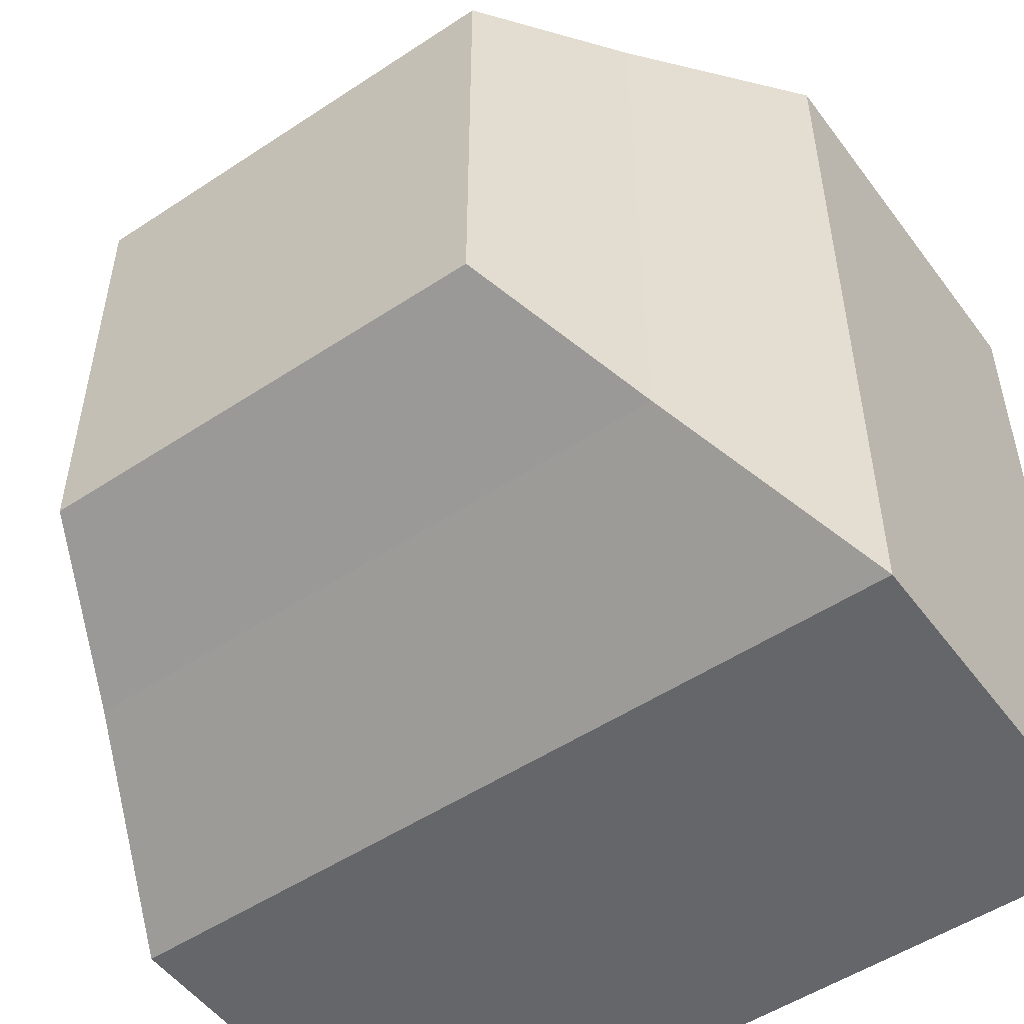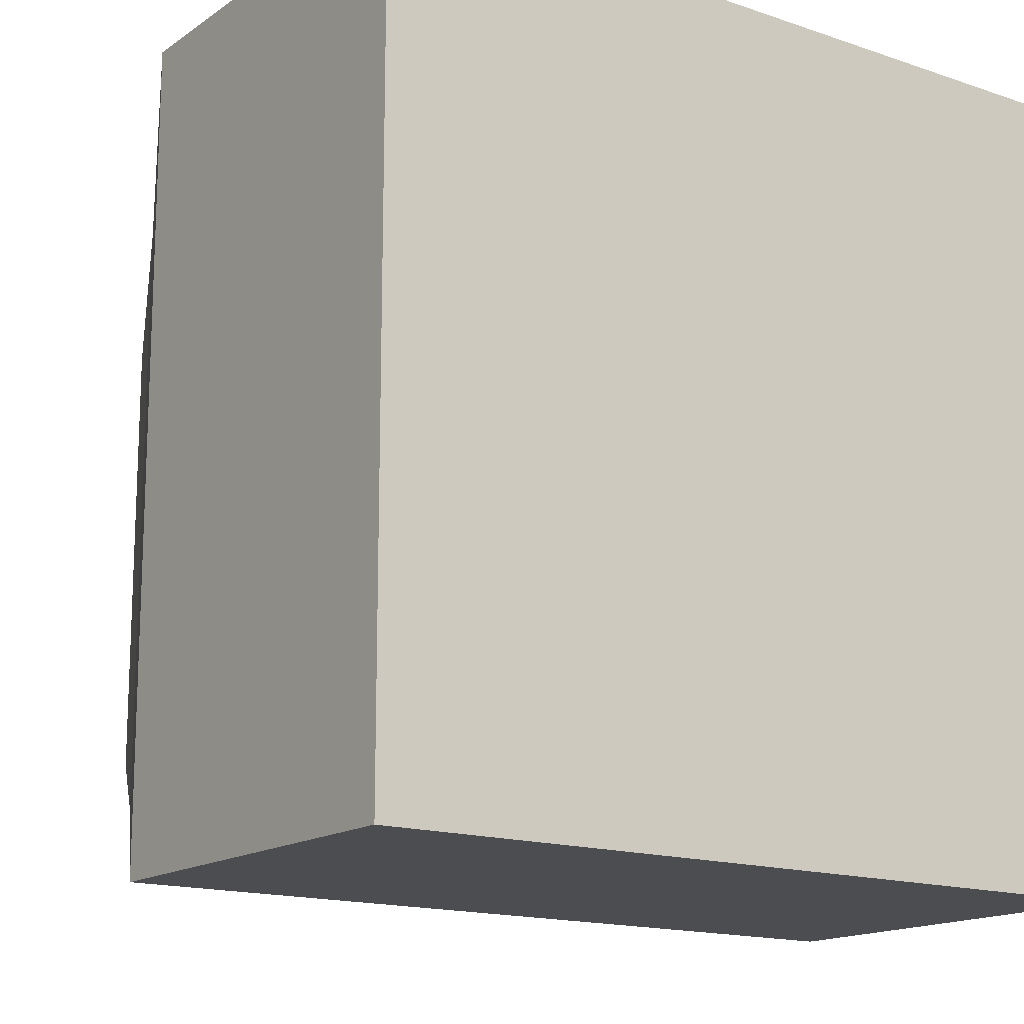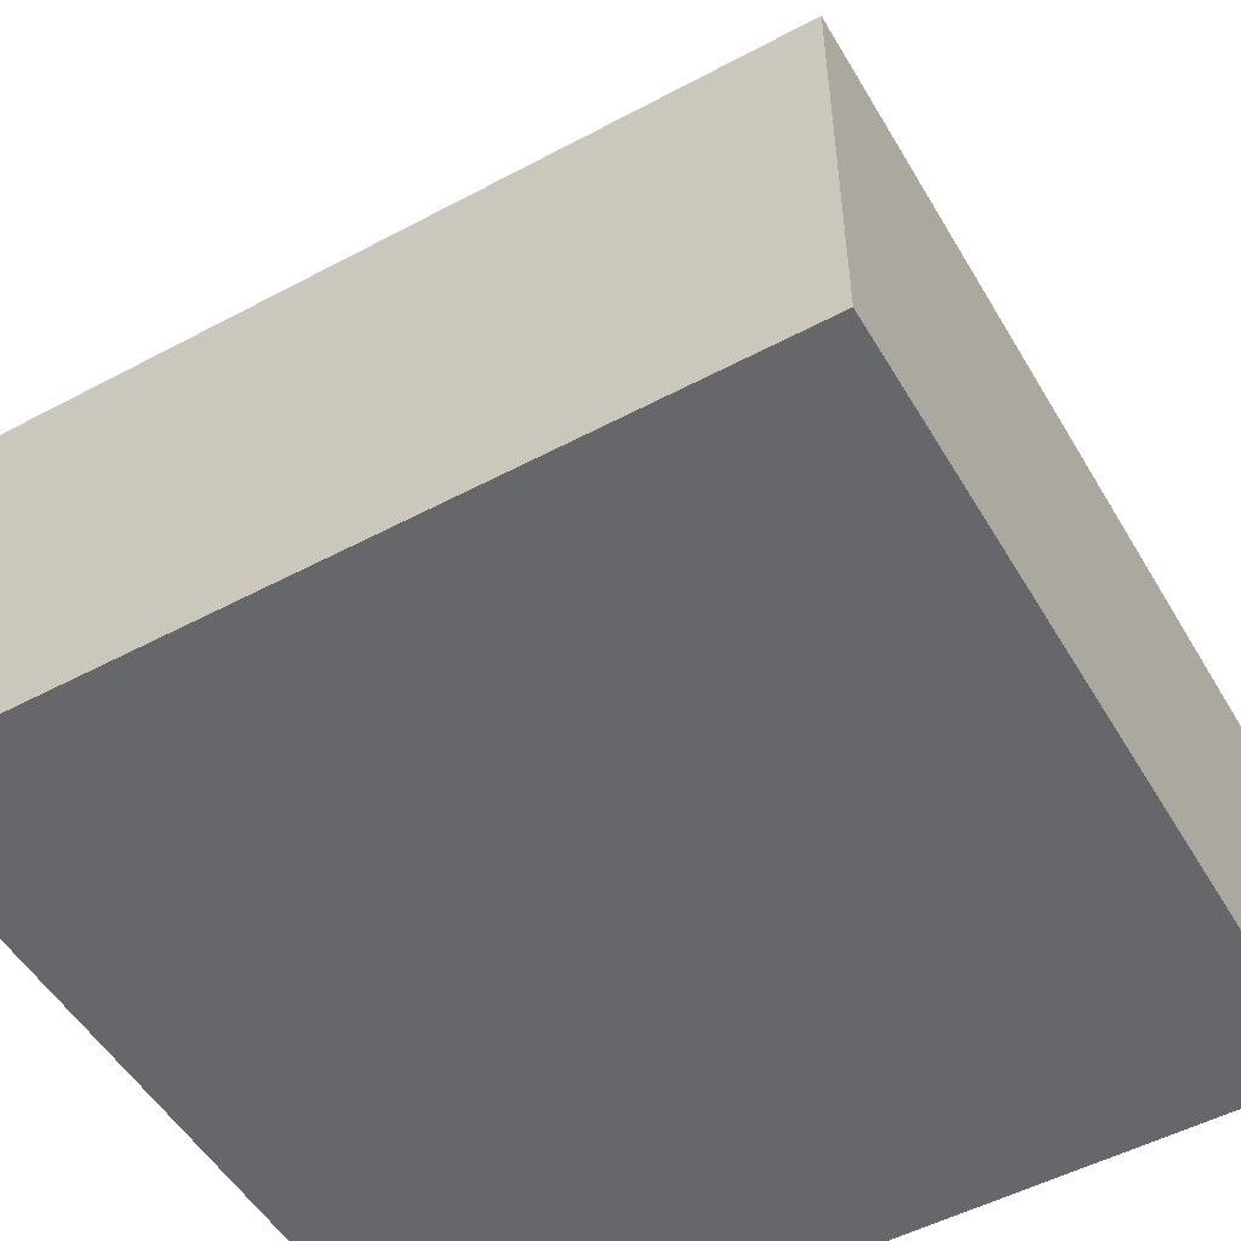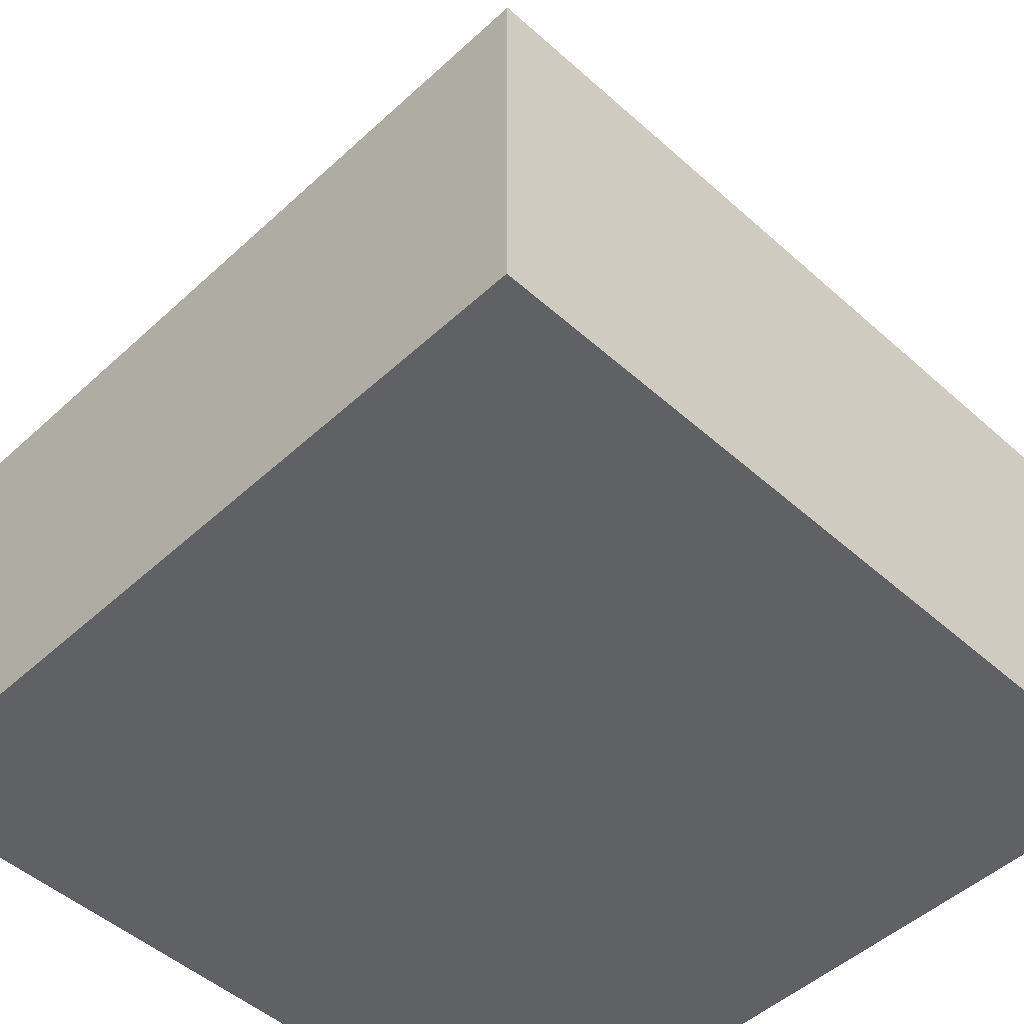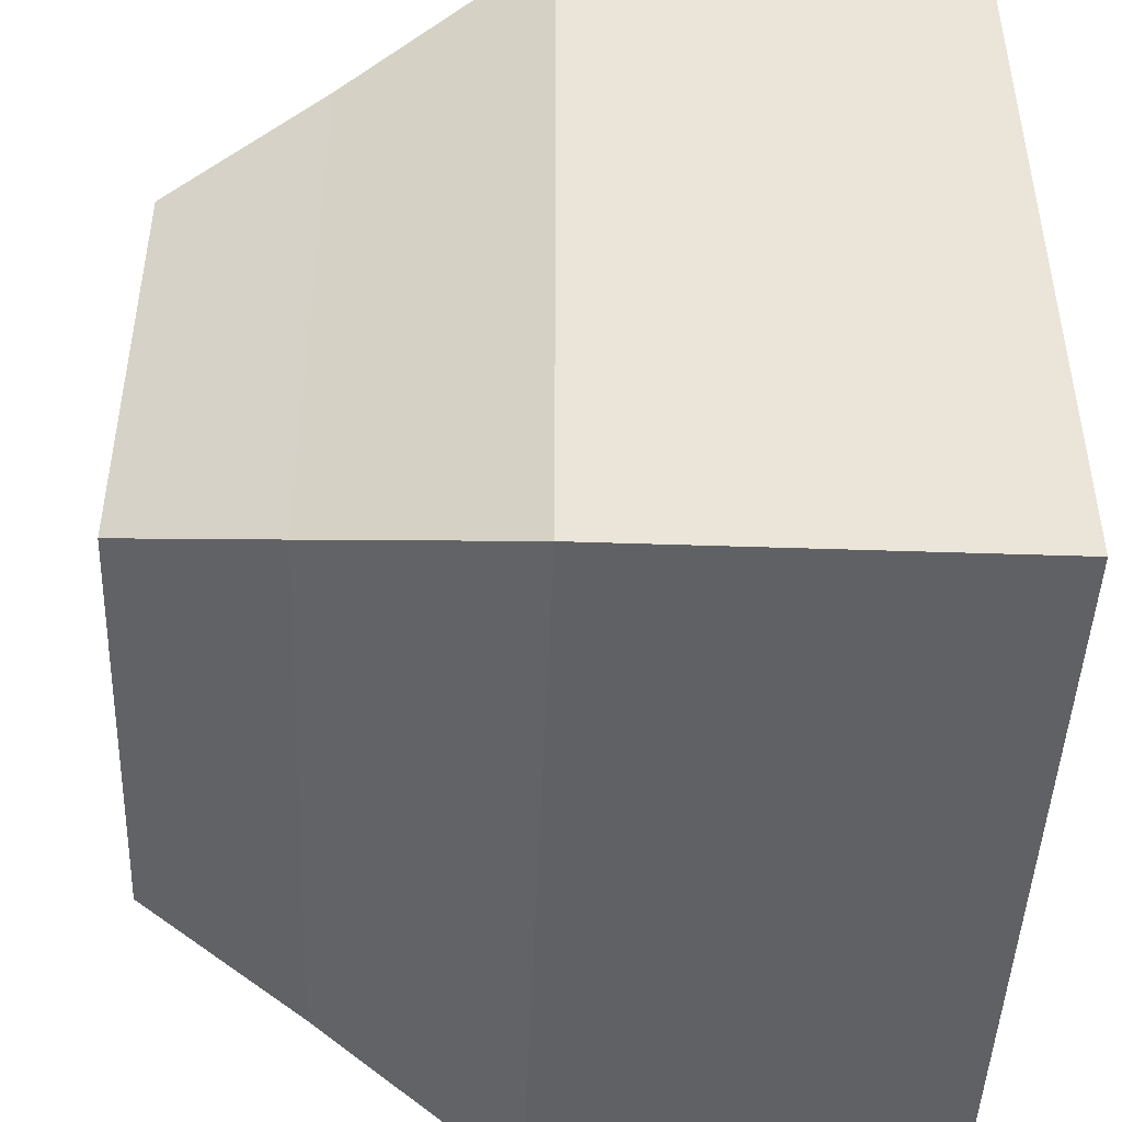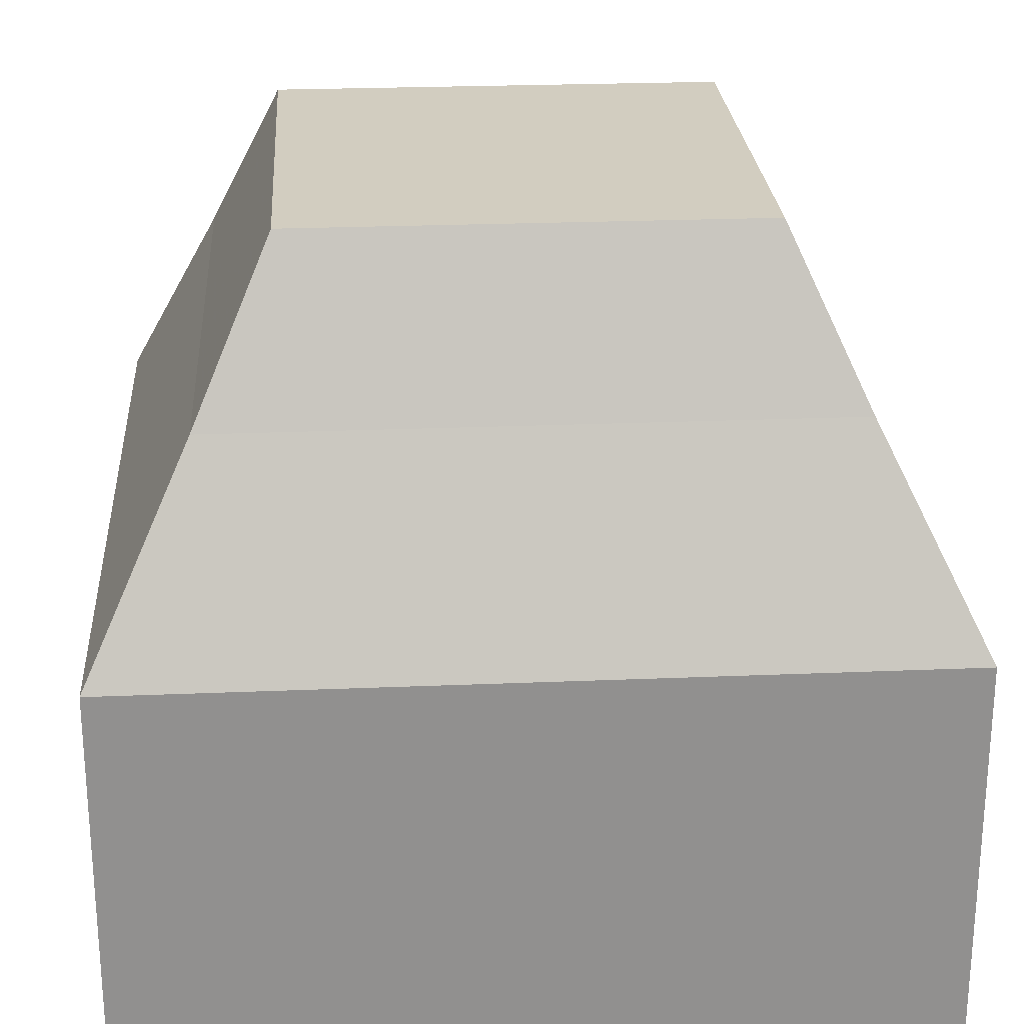
<metadata>
{"format":"obj","ext":"obj","renderer":"f3d","projection":"perspective","resolution":1024,"background":"white","views":[{"elev":-51.8,"azim":-144.4,"up":"+Z"},{"elev":-15.7,"azim":-35.5,"up":"+Z"},{"elev":-52.2,"azim":-60.1,"up":"+Y"},{"elev":-49.3,"azim":-134.6,"up":"+Y"},{"elev":-46.4,"azim":-92.2,"up":"+Z"},{"elev":24.6,"azim":86.1,"up":"+Y"}]}
</metadata>
<code>
o Cube
v 1 0 -1
v 1 0 1
v -1 0 1
v -1 0 -1
v 1 1 -1
v 1 1 1
v -1 1 1
v -1 1 -1
v 1 1 -0.5
v 1 1 -0.25
v 1 1 0.25
v 1 1 0.5
v 0.5 1 1
v 0.25 1 1
v -0.25 1 1
v -0.5 1 1
v -1 1 0.5
v -1 1 0.25
v -1 1 -0.25
v -1 1 -0.5
v 0.5 1 -1
v 0.25 1 -1
v -0.25 1 -1
v -0.5 1 -1
v 0.75 1.5 -0.625
v 0.75 1.5 -0.125
v 0.75 1.5 0.125
v 0.75 1.5 0.625
v 0.625 1.5 0.75
v 0.125 1.5 0.75
v -0.125 1.5 0.75
v -0.625 1.5 0.75
v -0.75 1.5 0.625
v -0.75 1.5 0.125
v -0.75 1.5 -0.125
v -0.75 1.5 -0.625
v 0.625 1.5 -0.75
v 0.125 1.5 -0.75
v -0.125 1.5 -0.75
v -0.625 1.5 -0.75
v -0.75 1.5 -0.75
v -0.75 1.5 0.75
v 0.75 1.5 0.75
v 0.75 1.5 -0.75
v 0.5625 1.9 -0.4688
v 0.5625 1.9 -0.09375
v 0.5625 1.9 0.09375
v 0.5625 1.9 0.4688
v 0.4688 1.9 0.5625
v 0.09375 1.9 0.5625
v -0.09375 1.9 0.5625
v -0.4688 1.9 0.5625
v -0.5625 1.9 0.4688
v -0.5625 1.9 0.09375
v -0.5625 1.9 -0.09375
v -0.5625 1.9 -0.4688
v 0.4688 1.9 -0.5625
v 0.09375 1.9 -0.5625
v -0.09375 1.9 -0.5625
v -0.4688 1.9 -0.5625
v -0.5625 1.9 -0.5625
v -0.5625 1.9 0.5625
v 0.5625 1.9 0.5625
v 0.5625 1.9 -0.5625
f 1 2 3 4
f 12 6 2
f 11 12 2
f 10 11 2
f 9 10 2
f 5 9 2
f 1 5 2
f 16 7 3
f 15 16 3
f 14 15 3
f 13 14 3
f 6 13 3
f 2 6 3
f 3 7 17
f 3 17 18
f 3 18 19
f 3 19 20
f 3 20 8
f 3 8 4
f 4 8 24
f 4 24 23
f 4 23 22
f 4 22 21
f 5 4 21
f 5 1 4
f 18 17 33 34
f 14 13 29 30
f 23 24 40 39
f 10 9 25 26
f 20 19 35 36
f 16 15 31 32
f 12 11 27 28
f 21 22 38 37
f 18 34 35 19
f 14 30 31 15
f 41 8 20 36
f 8 41 40 24
f 42 7 16 32
f 7 42 33 17
f 43 6 12 28
f 6 43 29 13
f 10 26 27 11
f 44 5 21 37
f 5 44 25 9
f 23 39 38 22
f 27 26 46 47
f 36 35 55 56
f 26 25 45 46
f 33 42 62 53
f 38 39 59 58
f 37 38 58 57
f 25 44 64 45
f 28 27 47 48
f 42 32 52 62
f 40 41 61 60
f 39 40 60 59
f 44 37 57 64
f 30 29 49 50
f 35 34 54 55
f 32 31 51 52
f 29 43 63 49
f 41 36 56 61
f 31 30 50 51
f 34 33 53 54
f 43 28 48 63
f 45 64 57
f 60 61 56
f 59 60 56
f 58 59 56
f 57 58 56
f 45 57 56
f 45 56 55
f 46 45 55
f 46 55 54
f 47 46 54
f 47 54 53
f 47 53 48
f 53 62 48
f 62 52 48
f 52 63 48
f 52 51 50
f 52 50 63
f 50 49 63

</code>
